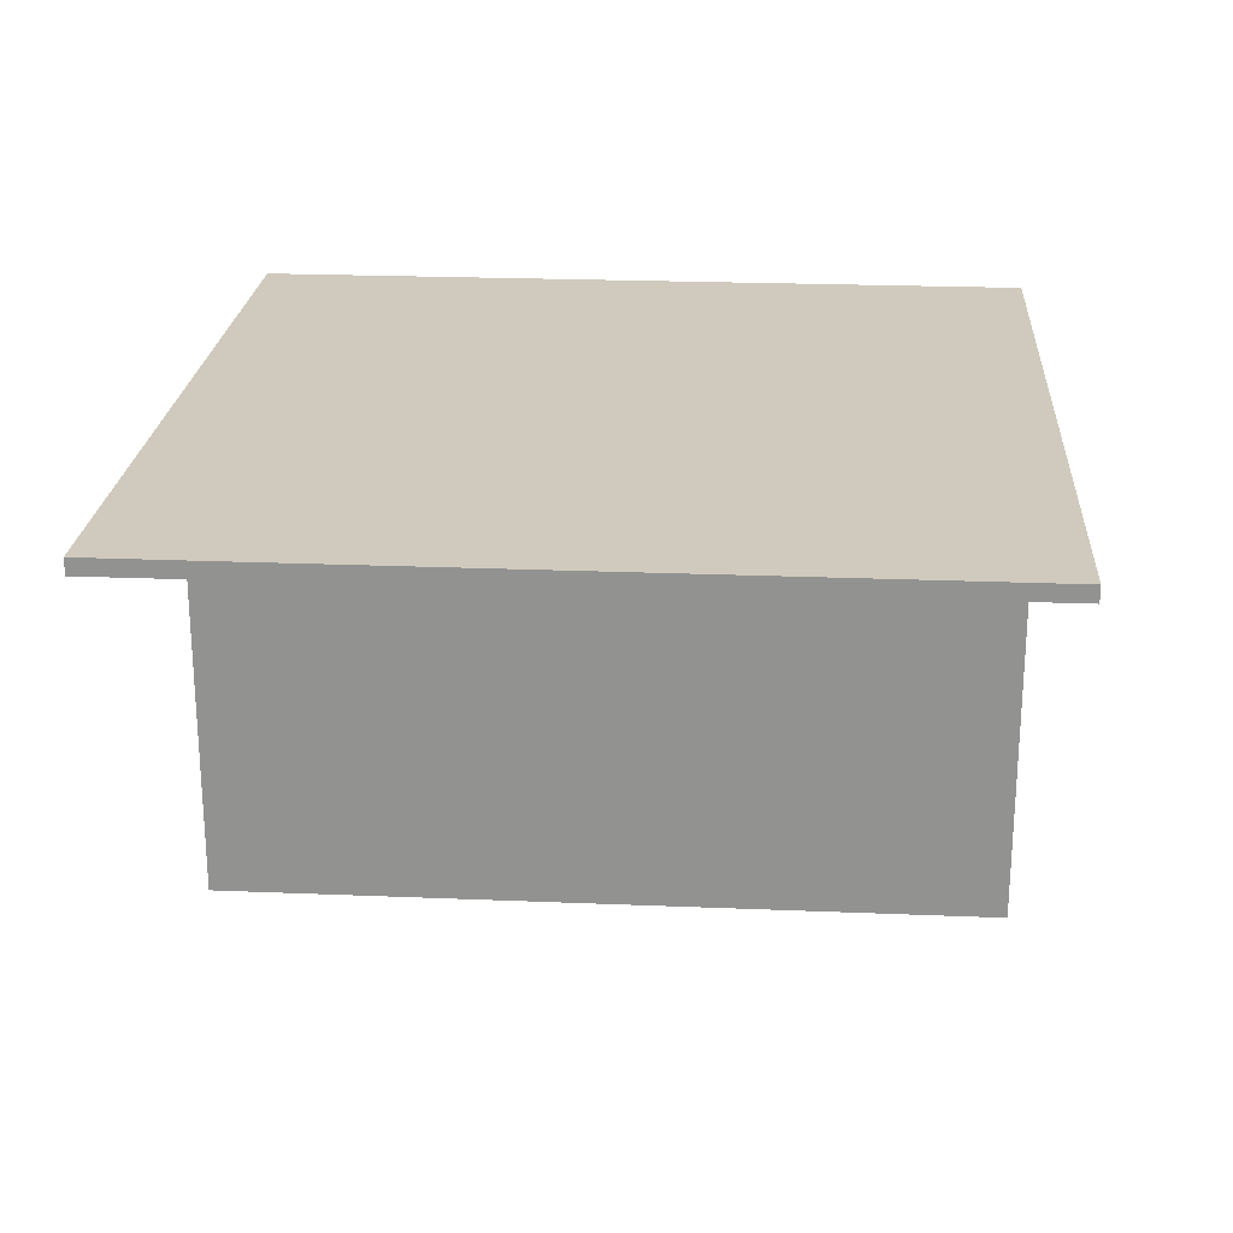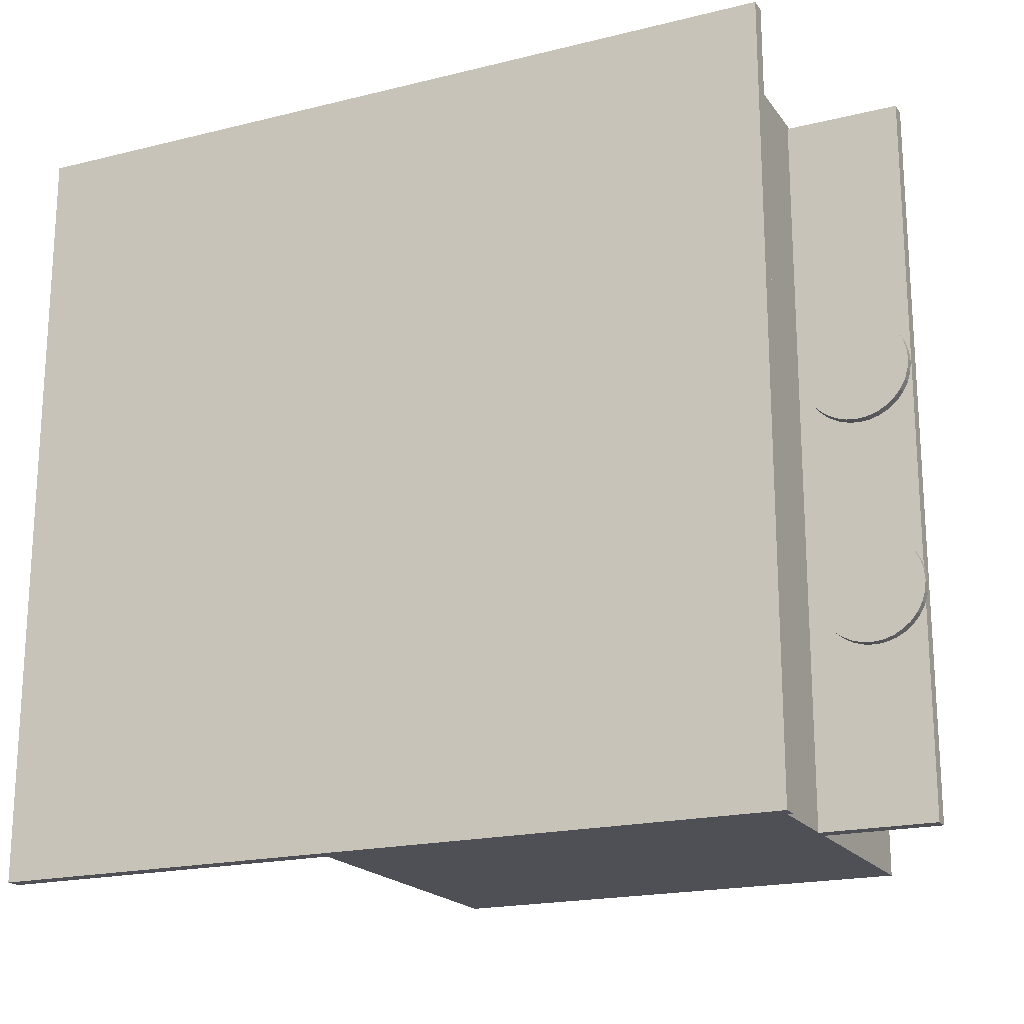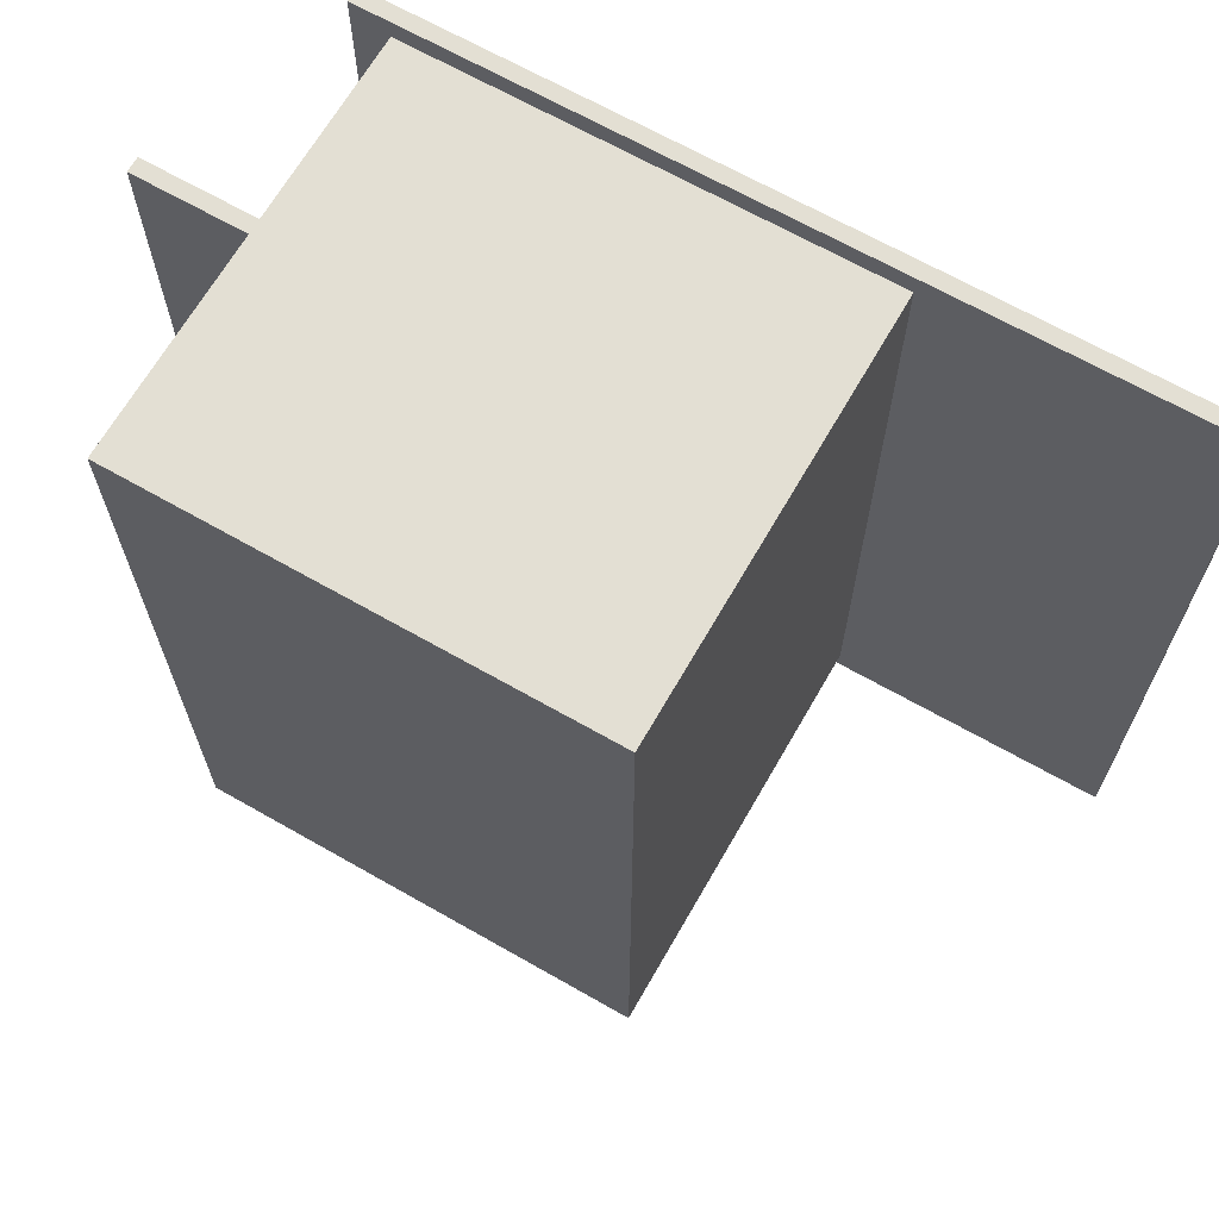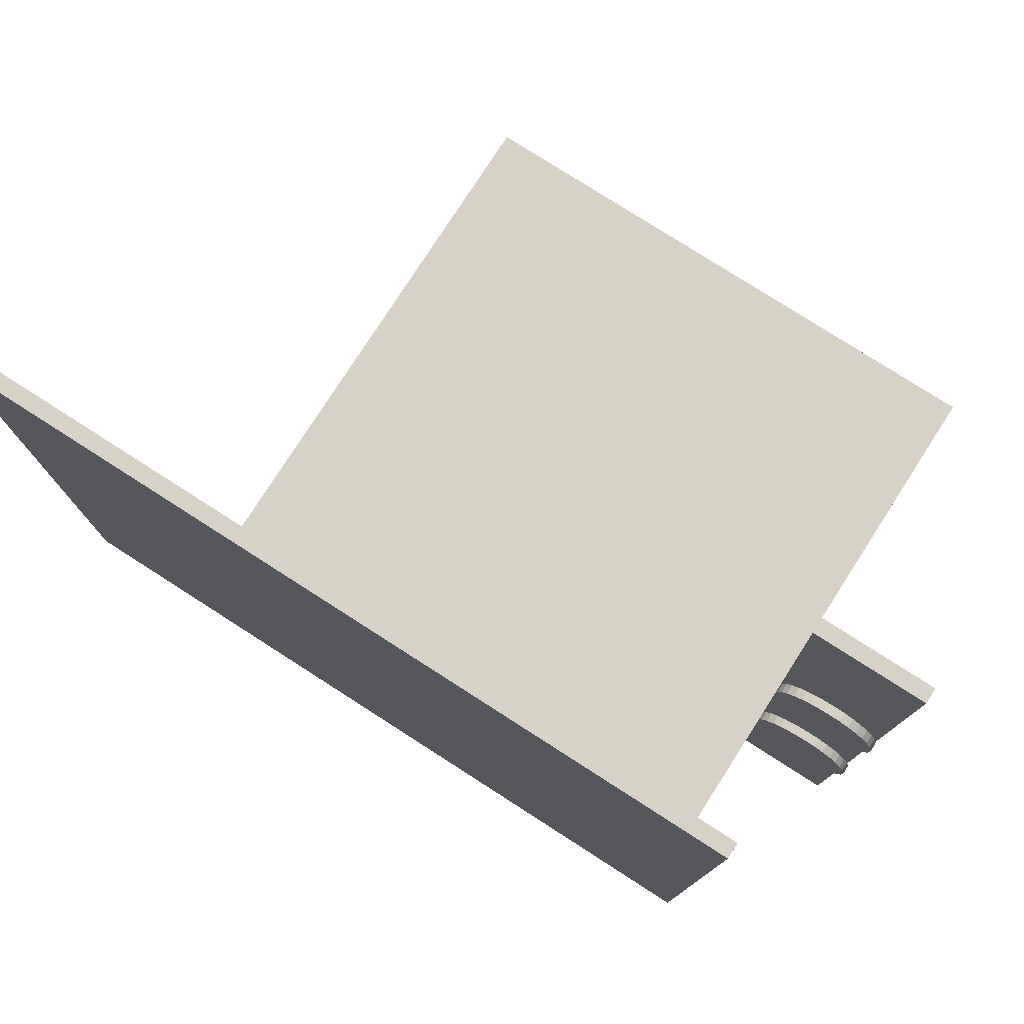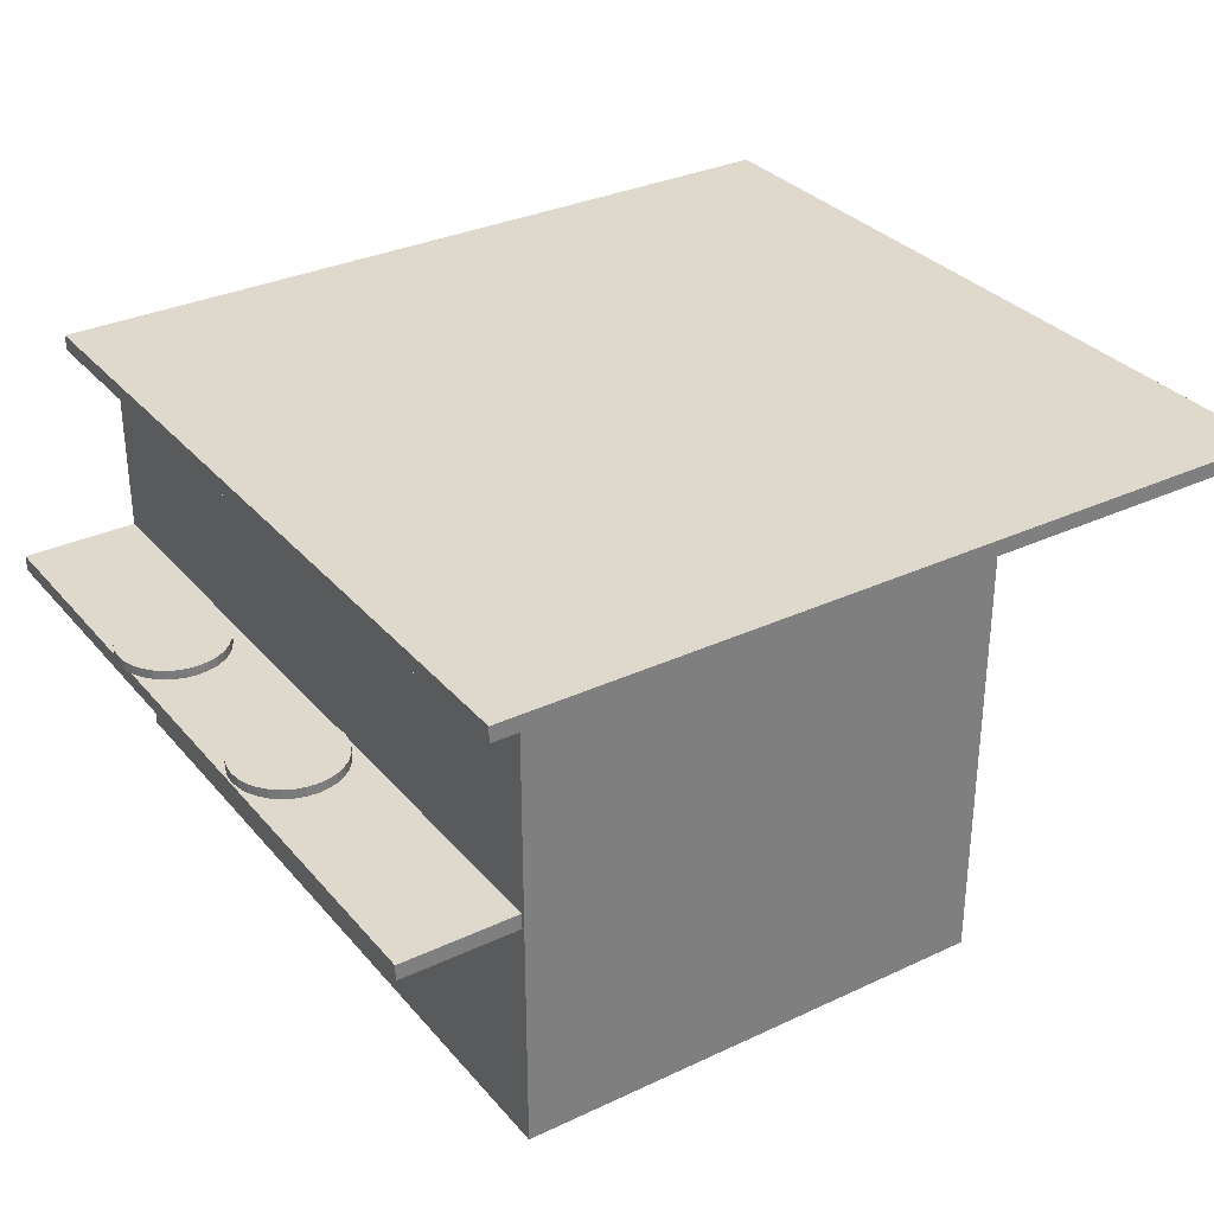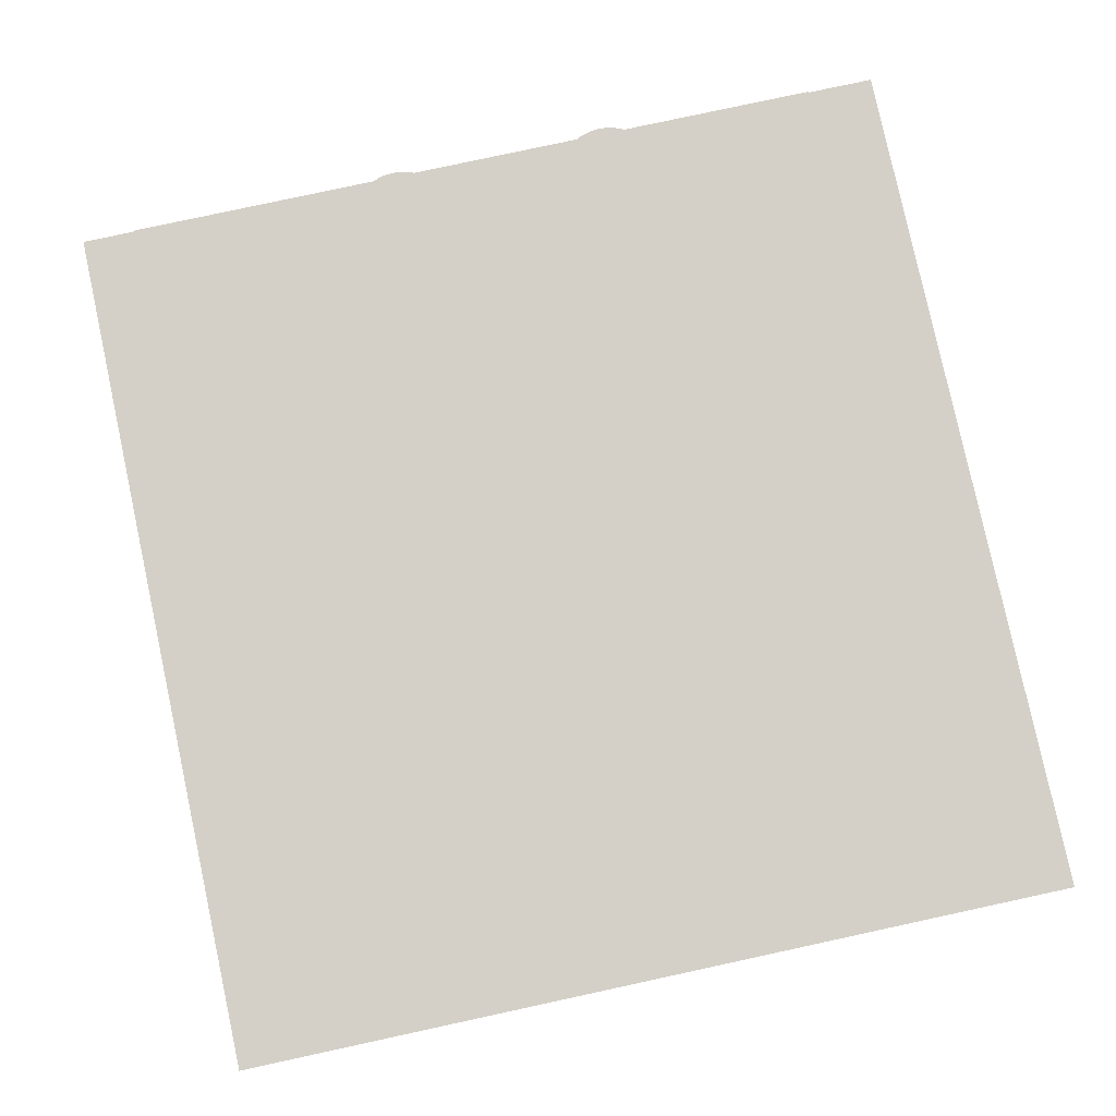
<metadata>
{"format":"obj","ext":"obj","renderer":"f3d","projection":"perspective","resolution":1024,"background":"white","views":[{"elev":23.1,"azim":94.0,"up":"+Y"},{"elev":-19.3,"azim":-155.0,"up":"+Z"},{"elev":66.9,"azim":29.8,"up":"+Z"},{"elev":77.8,"azim":-147.3,"up":"+Z"},{"elev":32.0,"azim":-33.3,"up":"+Y"},{"elev":79.9,"azim":77.8,"up":"+Y"}]}
</metadata>
<code>
v  -1.006 1.431 0.6474
v  -1.006 1.388 0.6474
v  -0.9585 1.388 0.6521
v  -0.9585 1.431 0.6521
v  -1.052 1.431 0.6335
v  -1.052 1.388 0.6335
v  -1.095 1.431 0.6109
v  -1.095 1.388 0.6109
v  -1.131 1.431 0.5805
v  -1.131 1.388 0.5805
v  -1.162 1.431 0.5434
v  -1.162 1.388 0.5434
v  -1.185 1.431 0.5011
v  -1.185 1.388 0.5011
v  -1.198 1.431 0.4552
v  -1.198 1.388 0.4552
v  -1.203 1.431 0.4074
v  -1.203 1.388 0.4074
v  -1.198 1.431 0.3597
v  -1.198 1.388 0.3597
v  -1.185 1.431 0.3138
v  -1.185 1.388 0.3138
v  -1.162 1.431 0.2715
v  -1.162 1.388 0.2715
v  -1.131 1.431 0.2344
v  -1.131 1.388 0.2344
v  -1.095 1.431 0.204
v  -1.095 1.388 0.204
v  -1.052 1.431 0.1814
v  -1.052 1.388 0.1814
v  -1.006 1.431 0.1675
v  -1.006 1.388 0.1675
v  -0.9585 1.431 0.1628
v  -0.9585 1.388 0.1628
v  -0.9108 1.431 0.1675
v  -0.9108 1.388 0.1675
v  -0.8649 1.431 0.1814
v  -0.8649 1.388 0.1814
v  -0.8226 1.431 0.204
v  -0.8226 1.388 0.204
v  -0.7855 1.431 0.2344
v  -0.7855 1.388 0.2344
v  -0.7551 1.431 0.2715
v  -0.7551 1.388 0.2715
v  -0.7325 1.431 0.3138
v  -0.7325 1.388 0.3138
v  -0.7185 1.431 0.3597
v  -0.7185 1.388 0.3597
v  -0.7138 1.431 0.4074
v  -0.7138 1.388 0.4074
v  -0.7185 1.431 0.4552
v  -0.7185 1.388 0.4552
v  -0.7325 1.431 0.5011
v  -0.7325 1.388 0.5011
v  -0.7551 1.431 0.5434
v  -0.7551 1.388 0.5434
v  -0.7855 1.431 0.5805
v  -0.7855 1.388 0.5805
v  -0.8226 1.431 0.6109
v  -0.8226 1.388 0.6109
v  -0.8649 1.431 0.6335
v  -0.8649 1.388 0.6335
v  -0.9108 1.388 0.6474
v  -0.9108 1.431 0.6474
v  -0.7995 1.417 -0.7763
v  -0.8366 1.417 -0.8067
v  -0.8789 1.417 -0.8293
v  -0.9248 1.417 -0.8433
v  -1.217 1.373 -0.6033
v  -1.217 1.417 -0.6033
v  -1.212 1.417 -0.651
v  -1.212 1.373 -0.651
v  -1.212 1.373 -0.5556
v  -1.212 1.417 -0.5556
v  -0.9725 1.374 -0.848
v  -1.02 1.374 -0.8433
v  -1.02 1.417 -0.8433
v  -0.9725 1.417 -0.848
v  -0.9248 1.374 -0.8433
v  -0.8366 1.374 -0.8067
v  -0.8789 1.374 -0.8293
v  -1.066 1.374 -0.8293
v  -1.066 1.417 -0.8293
v  -0.7691 1.374 -0.7392
v  -0.7995 1.374 -0.7763
v  -0.7691 1.417 -0.7392
v  -0.7278 1.374 -0.6033
v  -0.7325 1.374 -0.651
v  -0.7325 1.417 -0.651
v  -0.7278 1.417 -0.6033
v  -0.7325 1.374 -0.5556
v  -0.7325 1.417 -0.5556
v  -0.7691 1.374 -0.4674
v  -0.7464 1.374 -0.5097
v  -0.7464 1.417 -0.5097
v  -0.7691 1.417 -0.4674
v  -0.7464 1.374 -0.6969
v  -0.7464 1.417 -0.6969
v  -0.7995 1.374 -0.4303
v  -0.7995 1.417 -0.4303
v  -0.8789 1.374 -0.3772
v  -0.8366 1.374 -0.3999
v  -0.8366 1.417 -0.3999
v  -0.8789 1.417 -0.3772
v  -0.9248 1.374 -0.3633
v  -0.9248 1.417 -0.3633
v  -0.9725 1.374 -0.3586
v  -0.9725 1.417 -0.3586
v  -1.108 1.374 -0.8067
v  -1.108 1.417 -0.8067
v  -1.145 1.374 -0.7763
v  -1.145 1.417 -0.7763
v  -1.176 1.374 -0.7392
v  -1.198 1.374 -0.6969
v  -1.198 1.417 -0.6969
v  -1.176 1.417 -0.7392
v  -1.02 1.374 -0.3633
v  -1.02 1.417 -0.3633
v  -1.066 1.374 -0.3772
v  -1.066 1.417 -0.3772
v  -1.198 1.374 -0.5097
v  -1.176 1.374 -0.4674
v  -1.176 1.417 -0.4674
v  -1.198 1.417 -0.5097
v  -1.145 1.374 -0.4303
v  -1.145 1.417 -0.4303
v  -1.108 1.374 -0.3999
v  -1.108 1.417 -0.3999
v  -1.202 1.374 -0.6847
v  -1.202 1.374 -0.5219
v  -1.202 1.373 -0.6847
v  -0.685 1.374 1.678
v  -0.685 1.374 -1.631
v  -0.685 0.2934 -1.631
v  1.436 0.2934 -1.631
v  1.436 0.2934 1.692
v  -0.685 0.2934 1.692
v  -0.685 1.304 -1.631
v  -0.685 1.304 1.678
v  -1.202 1.304 1.678
v  -1.202 1.304 -1.632
v  -0.676 1.374 -1.632
v  -0.676 1.374 -1.631
v  -0.676 1.304 -1.631
v  -0.676 1.304 -1.632
v  -1.202 1.373 -0.5219
v  -1.202 1.374 1.678
v  -1.202 1.374 -1.632
v  1.436 2.244 1.692
v  -0.685 2.244 1.692
v  1.436 2.244 -1.549
v  1.436 2.244 -1.631
v  -0.8608 2.244 1.786
v  2.742 2.244 1.786
v  2.742 2.314 1.786
v  -0.8608 2.314 1.786
v  -0.8608 2.314 -1.733
v  -0.8608 2.244 -1.733
v  2.742 2.244 -1.733
v  2.742 2.314 -1.733
v  -0.685 2.244 -1.631
g counterBase
f 1 2 3 4
f 5 6 2 1
f 7 8 6 5
f 9 10 8 7
f 11 12 10 9
f 13 14 12 11
f 15 16 14 13
f 17 18 16 15
f 19 20 18 17
f 21 22 20 19
f 23 24 22 21
f 25 26 24 23
f 27 28 26 25
f 29 30 28 27
f 31 32 30 29
f 33 34 32 31
f 35 36 34 33
f 37 38 36 35
f 39 40 38 37
f 41 42 40 39
f 43 44 42 41
f 45 46 44 43
f 47 48 46 45
f 49 50 48 47
f 51 52 50 49
f 53 54 52 51
f 55 56 54 53
f 57 58 56 55
f 59 60 58 57
f 61 62 60 59
f 2 6 8 10
f 4 3 63 64
f 64 63 62 61
f 1 9 7 5
f 46 40 42 44
f 46 36 38 40
f 46 32 34 36
f 46 28 30 32
f 46 24 26 28
f 46 20 22 24
f 46 48 18 20
f 50 16 18 48
f 50 12 14 16
f 50 52 10 12
f 54 56 10 52
f 58 60 10 56
f 62 63 10 60
f 3 2 10 63
f 41 39 45 43
f 37 35 45 39
f 33 31 45 35
f 29 27 45 31
f 25 23 45 27
f 21 19 45 23
f 17 47 45 19
f 17 15 49 47
f 13 11 49 15
f 9 51 49 11
f 9 55 53 51
f 9 59 57 55
f 9 64 61 59
f 9 1 4 64
f 65 66 67 68
f 69 70 71 72
f 70 69 73 74
f 75 76 77 78
f 79 75 78 68
f 80 81 67 66
f 81 79 68 67
f 76 82 83 77
f 84 85 65 86
f 87 88 89 90
f 91 87 90 92
f 93 94 95 96
f 88 97 98 89
f 97 84 86 98
f 94 91 92 95
f 99 93 96 100
f 85 80 66 65
f 101 102 103 104
f 102 99 100 103
f 105 101 104 106
f 107 105 106 108
f 109 110 83 82
f 109 111 112 110
f 113 114 115 116
f 111 113 116 112
f 117 107 108 118
f 119 117 118 120
f 121 122 123 124
f 122 125 126 123
f 125 127 128 126
f 127 119 120 128
f 129 71 115 114
f 130 121 124 74
f 73 69 72 131
f 132 133 87 91
f 134 135 136 137
f 138 139 140 141
f 142 143 144 145
f 146 140 147 130
f 148 142 145 141
f 140 139 132 147
f 149 150 137 136
f 139 138 134 137
f 151 136 135 152
f 151 149 136
f 144 143 135 134
f 153 154 155 156
f 153 156 157 158
f 159 158 157 160
f 160 157 156 155
f 155 154 159 160
f 151 152 154 149
f 106 120 118 108
f 104 103 120 106
f 100 96 120 103
f 96 95 128 120
f 95 123 126 128
f 95 74 124 123
f 92 90 74 95
f 89 98 74 90
f 86 65 74 98
f 65 71 70 74
f 65 116 115 71
f 65 110 112 116
f 65 77 83 110
f 65 68 78 77
f 72 71 129 131
f 130 74 73 146
f 73 131 146
f 114 113 148 129
f 147 122 121 130
f 147 127 125 122
f 111 109 148 113
f 147 117 119 127
f 82 76 148 109
f 132 107 117 147
f 132 101 105 107
f 142 148 133 143
f 76 75 133 148
f 79 81 133 75
f 80 85 133 81
f 132 99 102 101
f 84 97 133 85
f 132 94 93 99
f 88 87 133 97
f 132 91 94
f 138 141 145 144
f 148 141 131 129
f 140 146 131 141
f 132 150 161 133
f 132 139 137 150
f 144 134 138
f 152 143 133 161
f 135 143 152
f 150 149 154 153
f 158 161 150 153
f 159 152 161 158
f 154 152 159

</code>
